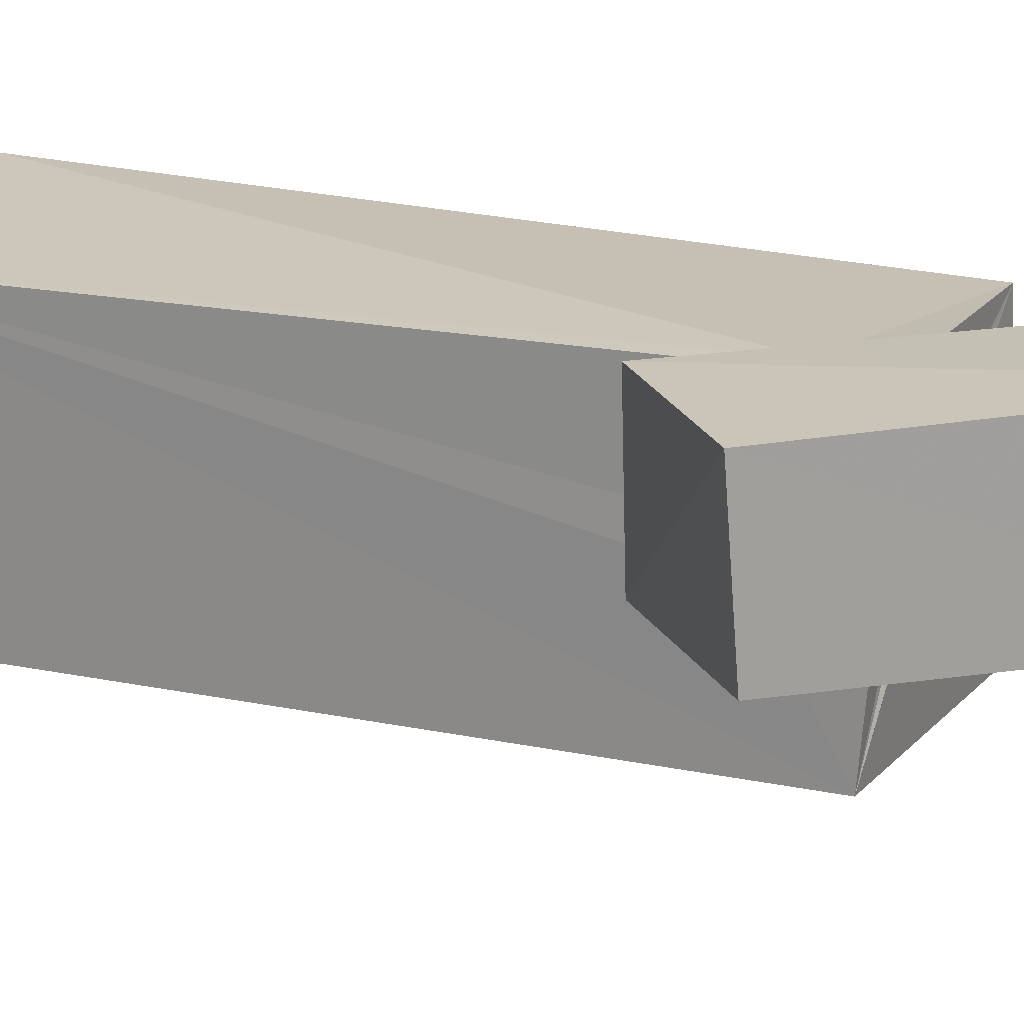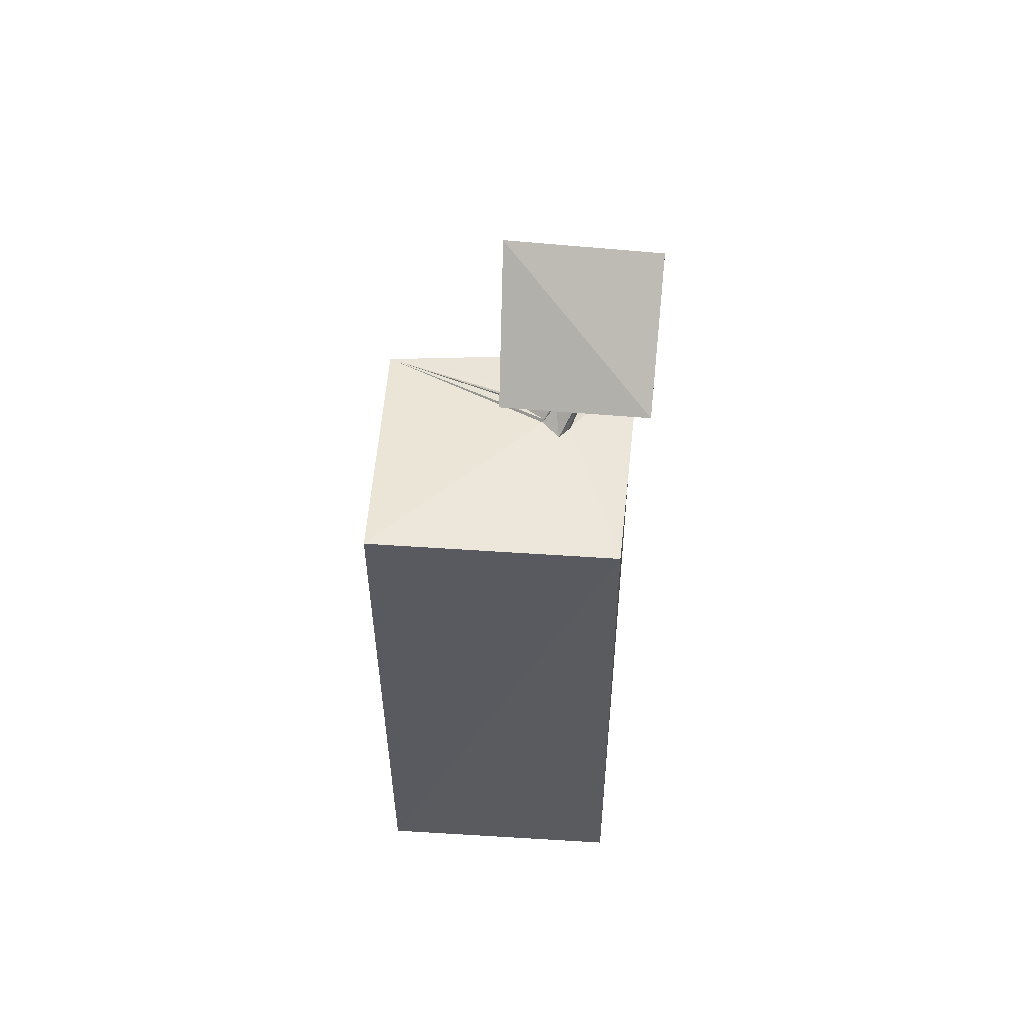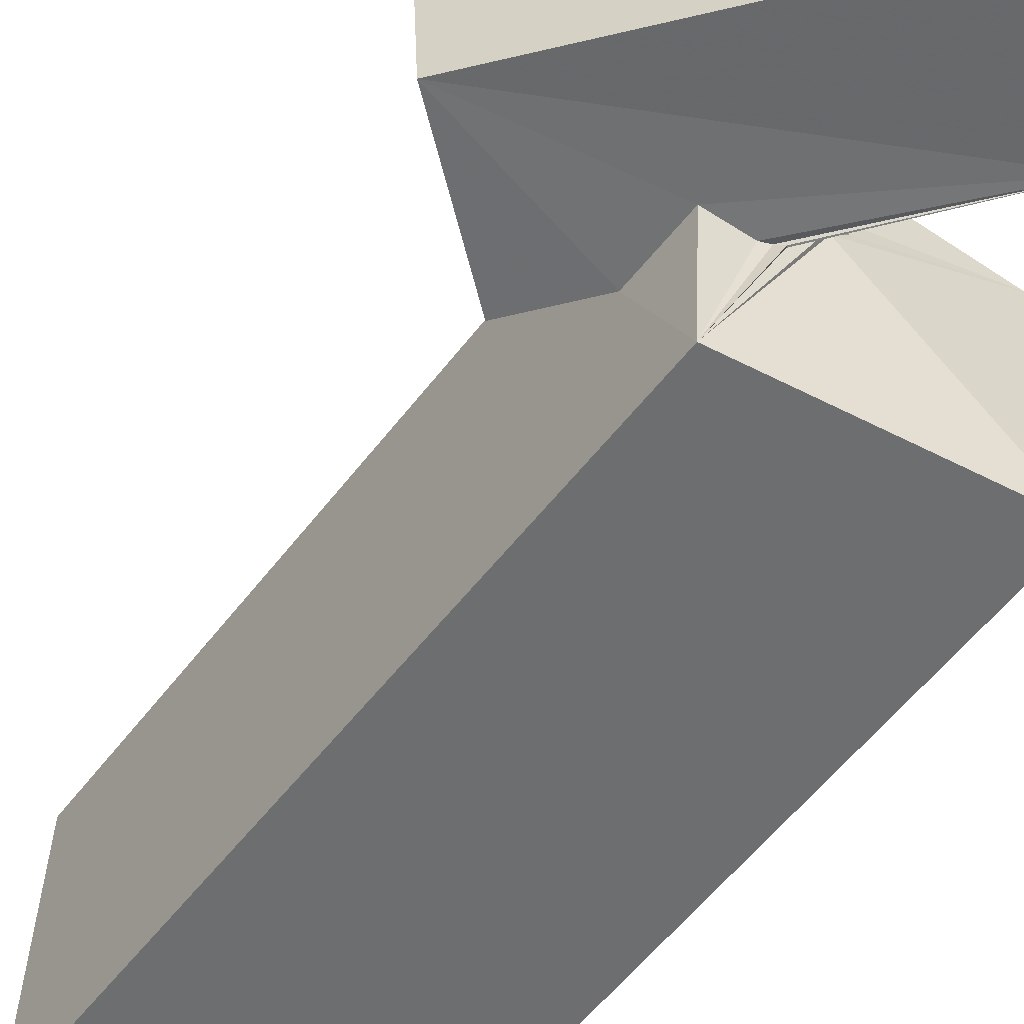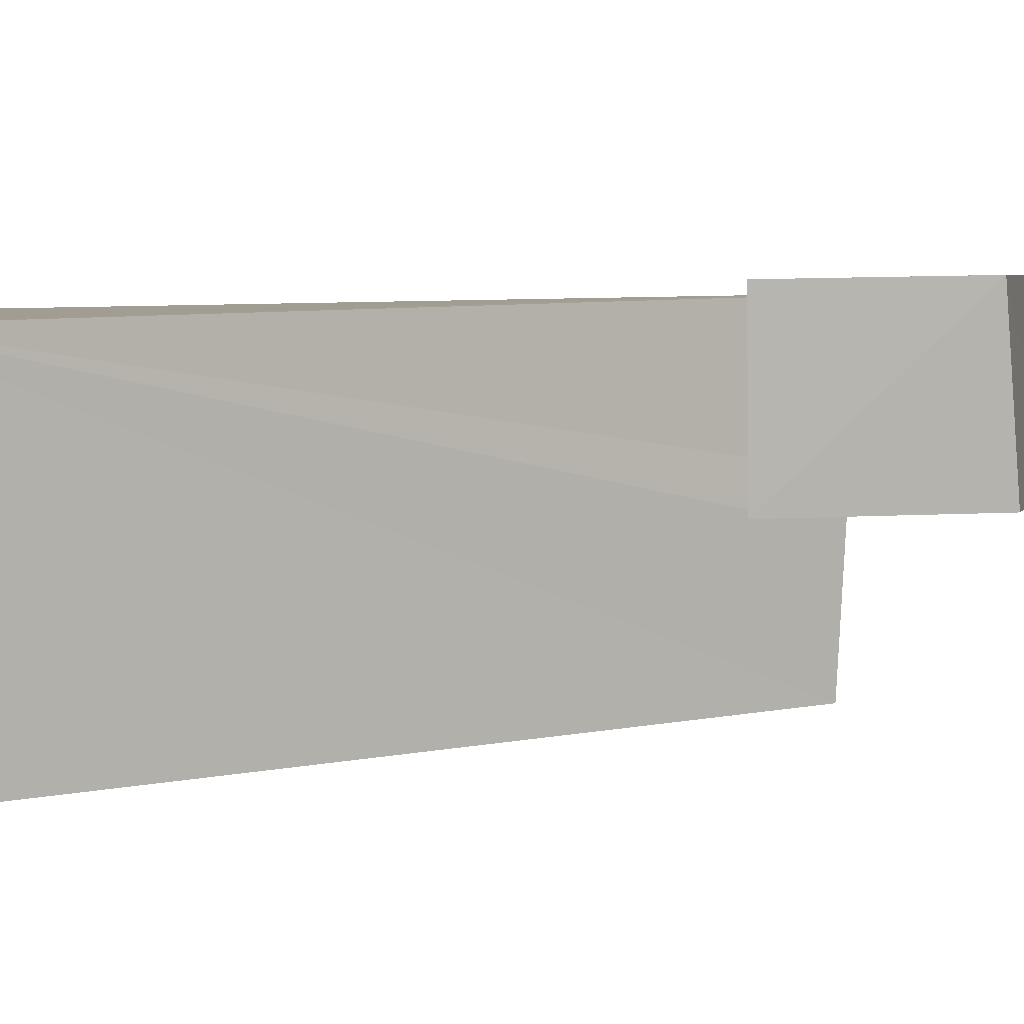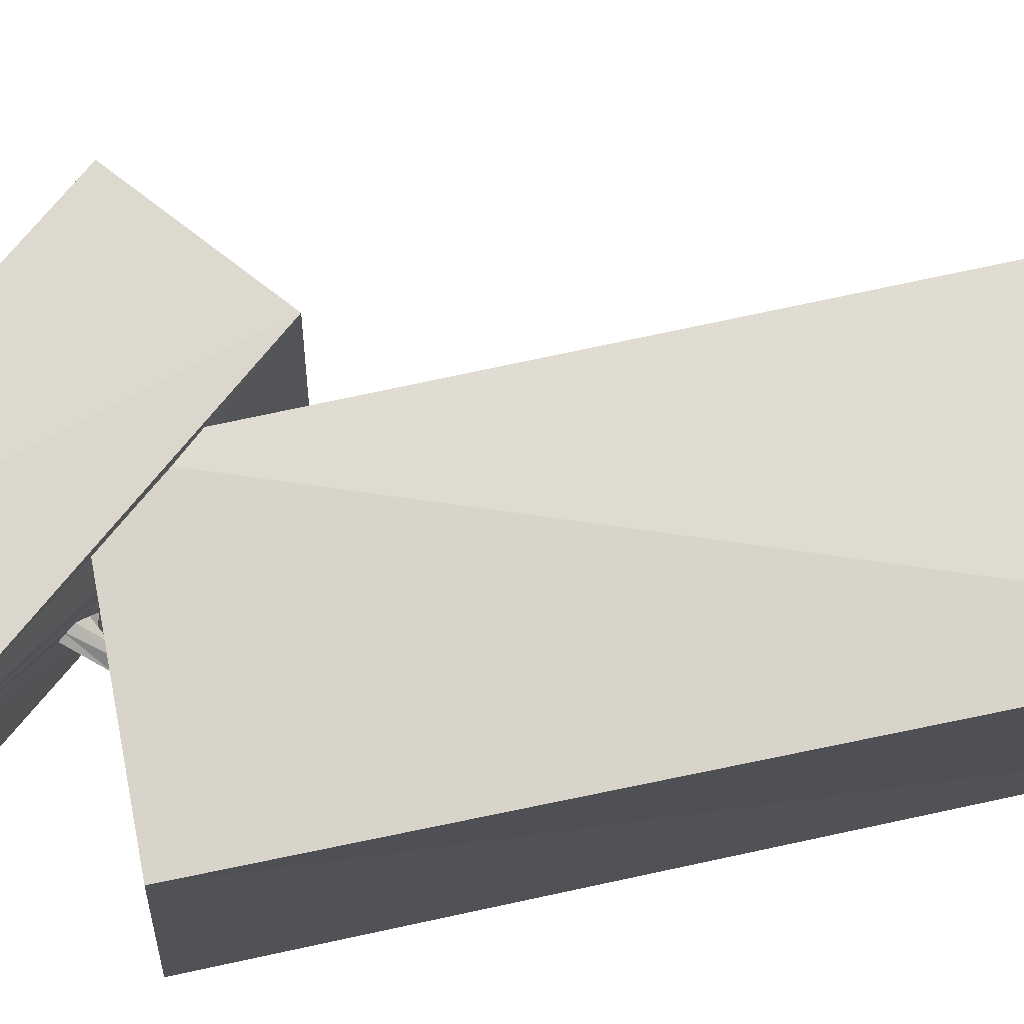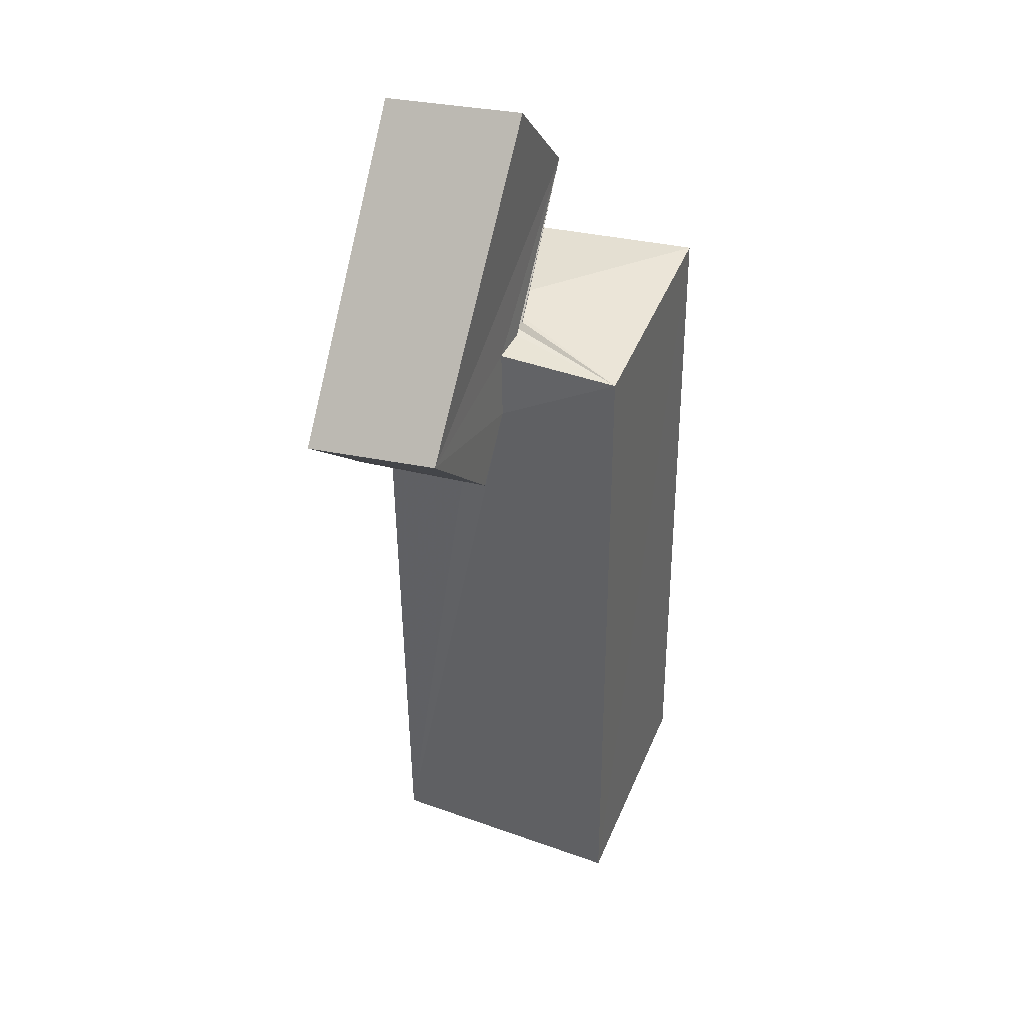
<metadata>
{"format":"obj","ext":"obj","renderer":"f3d","projection":"perspective","resolution":1024,"background":"white","views":[{"elev":21.5,"azim":110.8,"up":"+Z"},{"elev":58.5,"azim":-88.3,"up":"+Y"},{"elev":-52.9,"azim":144.1,"up":"+Z"},{"elev":4.0,"azim":50.3,"up":"+Z"},{"elev":71.0,"azim":-102.6,"up":"+Z"},{"elev":37.5,"azim":110.1,"up":"+Y"}]}
</metadata>
<code>
o 824_Cube.3319
v -2.092 -5.803 -2.266
v -2.285 -5.676 2.103
v -2.083 6.137 1.961
v -2.035 6.333 -2.193
v 2.095 -6.26 -2.116
v 1.747 5.128 2.255
v 1.043 6.029 2.218
v 0.5658 6.113 0.6466
v 0.2845 6.091 0.9264
v 2.102 -5.85 2.072
v 0.5159 6.049 1.125
v 0.9779 6.024 1.503
v 2.071 4.755 2.239
v 2.062 5.771 -2.054
v 0.6247 6.54 1.192
v 0.7614 6.367 0.8659
v 0.6026 6.16 0.6583
v 0.4412 6.105 1.087
v 0.7887 6.159 0.8686
v 0.9675 6.074 1.224
v 0.9841 6.032 1.108
v 2.066 5.927 0.03056
v 2.091 4.734 -0.00012
v 2.073 4.734 0.5575
v 0.7719 6.42 0.837
v 0.7032 6.481 1.252
v 1.11 6.031 0.02447
v 1.115 6.06 -0.01679
v 1.125 6.085 -0.0137
v 0.7521 6.341 1.274
v 1.051 6.007 0.5982
v 0.8763 6.213 1.005
v 1.381 5.957 -0.009881
v 1.22 5.995 0.02909
v 4.939 5.443 0.1361
v 2.909 3.69 0.03756
v -0.7358 8.412 -0.03633
v 1.178 10.14 -0.02807
v 4.906 5.248 2.471
v -0.8981 8.454 2.32
v 2.936 3.632 2.425
v 1.119 9.982 2.457
f 1 2 3 4
f 5 1 4 14
f 23 24 10
f 10 5 14 23
f 14 22 23
f 24 13 10
f 6 2 10 13
f 3 2 6 7
f 2 1 5 10
f 33 14 34
f 34 14 29
f 14 28 29
f 14 17 28
f 17 27 28
f 22 14 33
f 31 19 21
f 14 4 8 17
f 11 18 9 3
f 11 3 7 12
f 21 19 20
f 19 11 12 20
f 8 4 3 9
f 27 17 25
f 25 17 8 16
f 16 8 9 15
f 32 19 31
f 11 19 32 30
f 18 11 30 26
f 9 18 26 15
f 35 22 37 38
f 37 22 33
f 34 29 37 33
f 29 28 37
f 35 36 23 22
f 38 42 39 35
f 42 40 41 39
f 41 40 7 6
f 6 13 41
f 40 12 7
f 40 30 20 12
f 24 23 36 41
f 40 25 16 15
f 15 26 30 40
f 32 21 20 30
f 40 28 27 25
f 32 31 21
f 40 37 28
f 13 24 41
f 36 35 39 41
f 40 42 38 37

</code>
